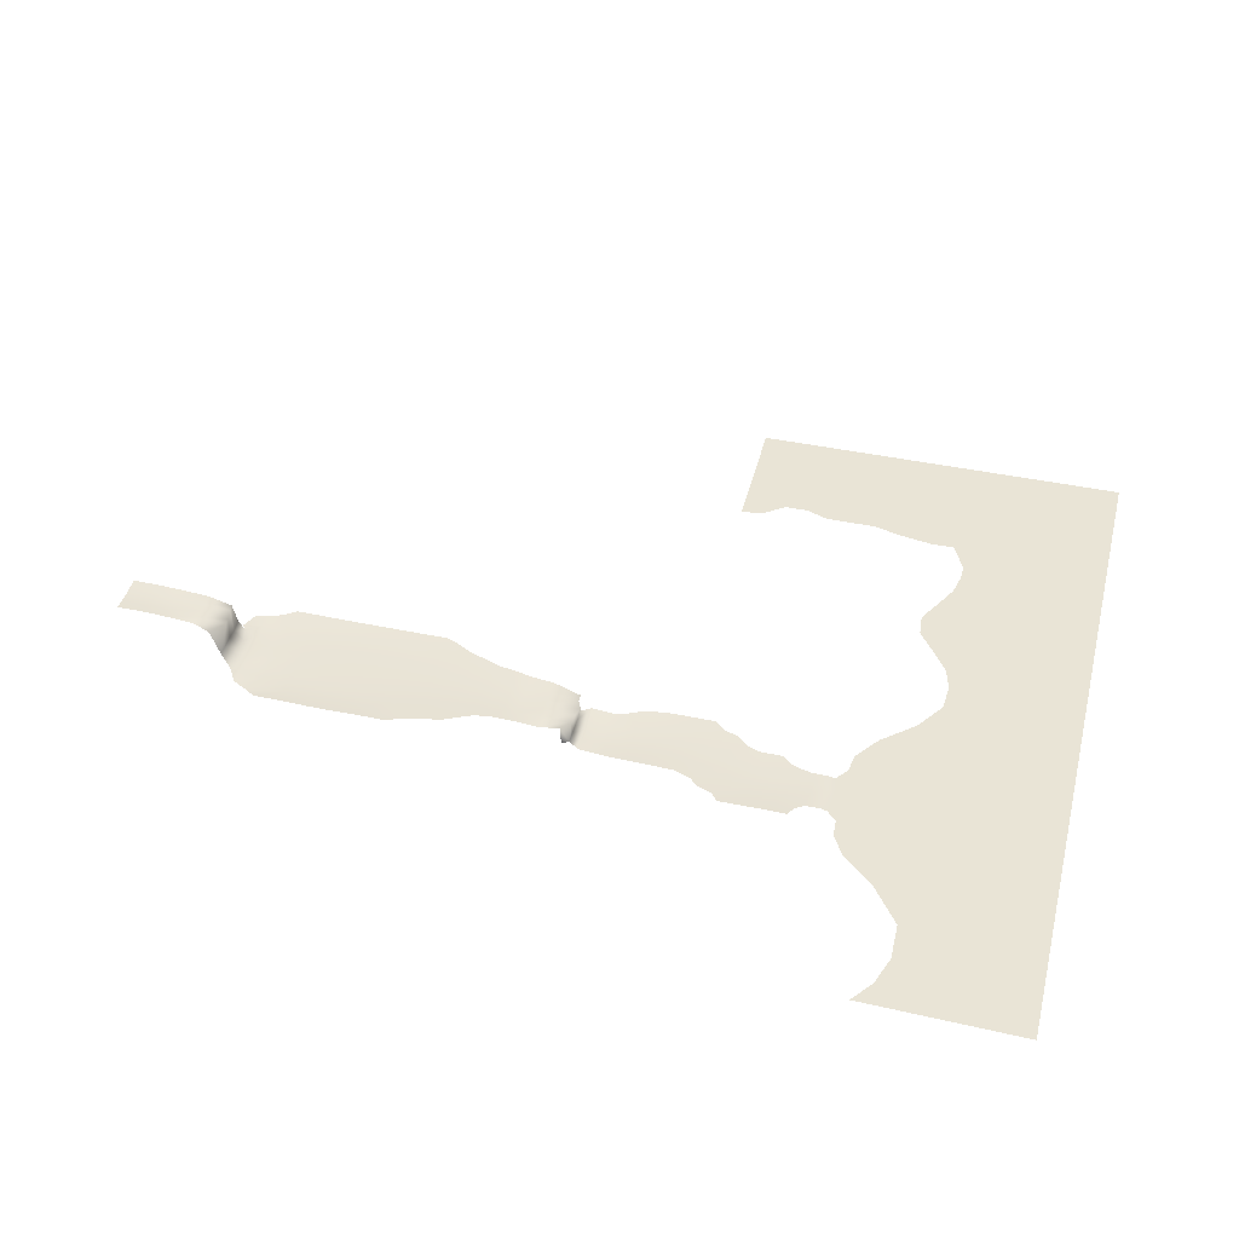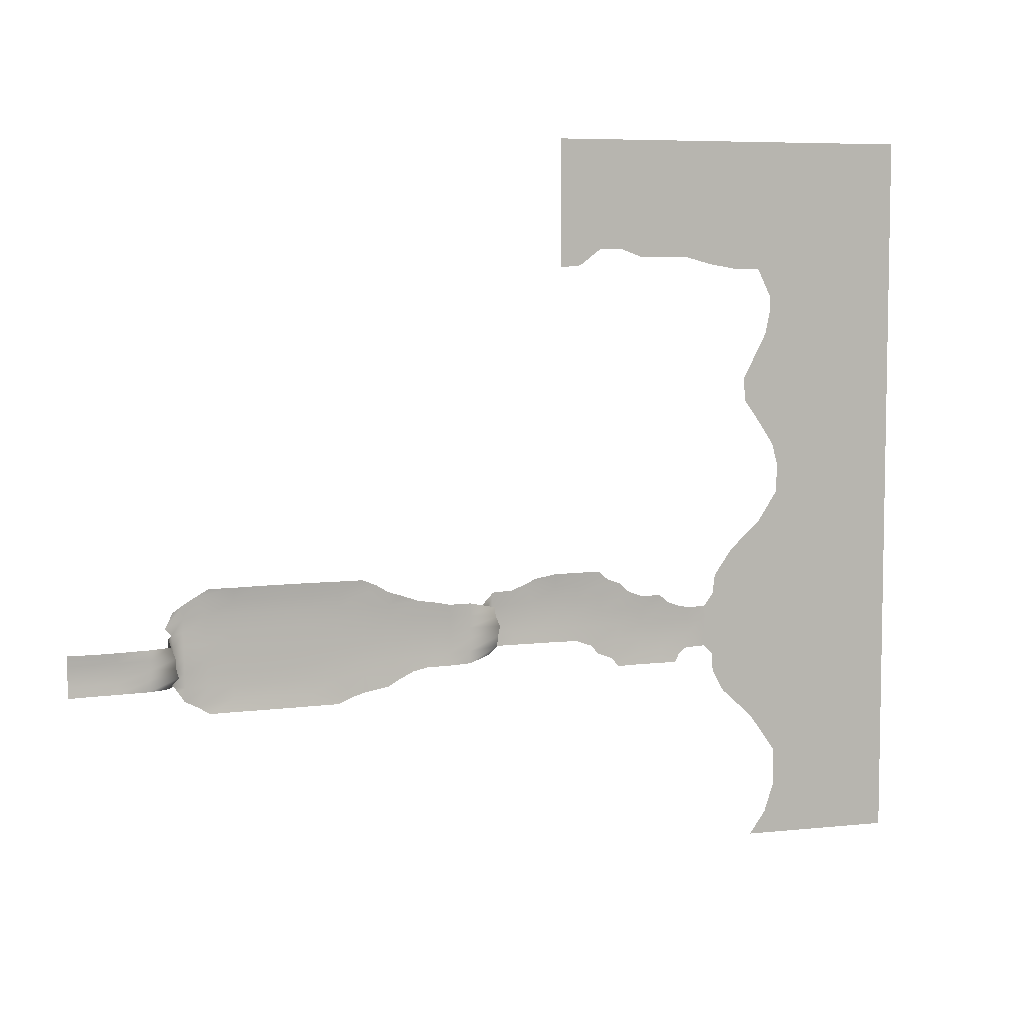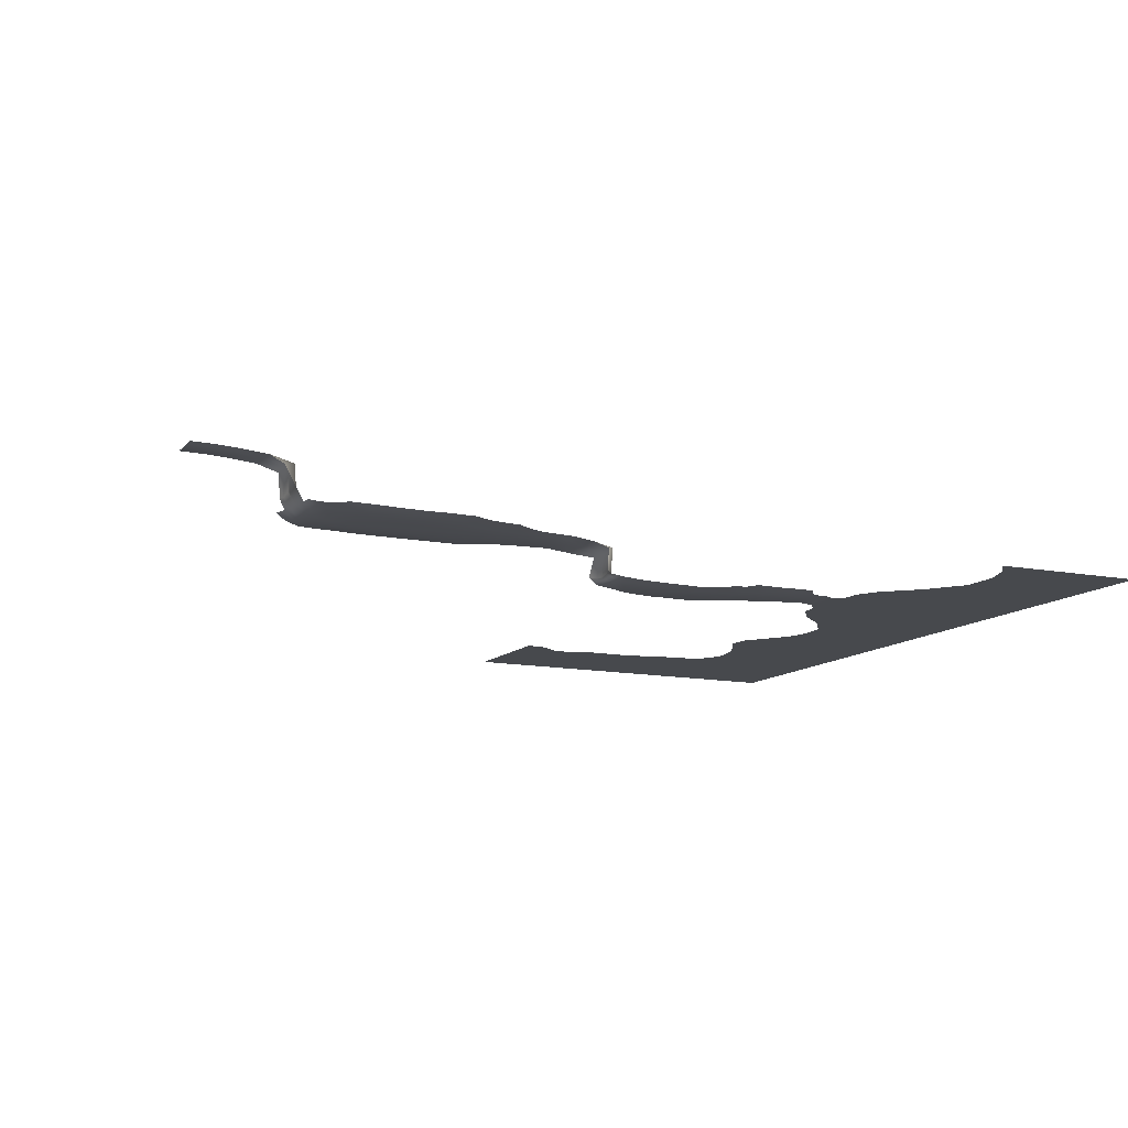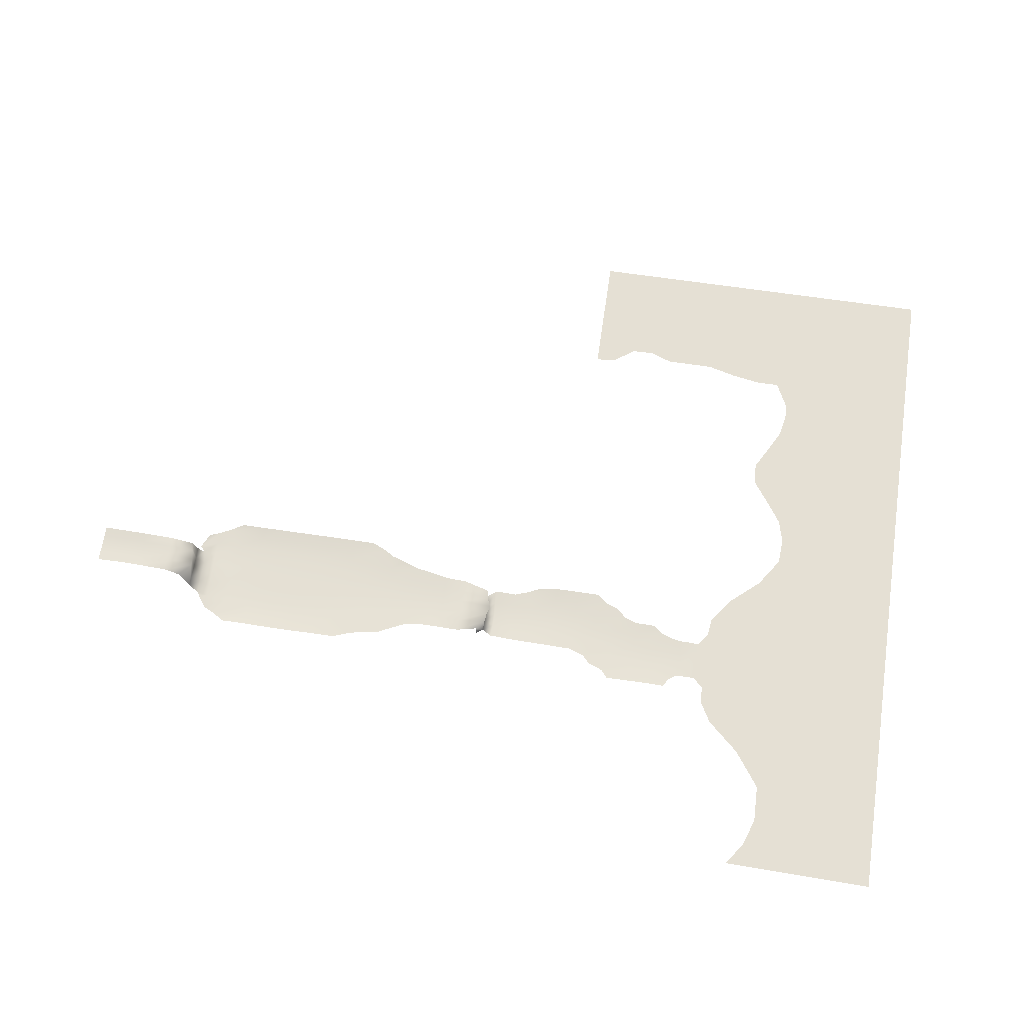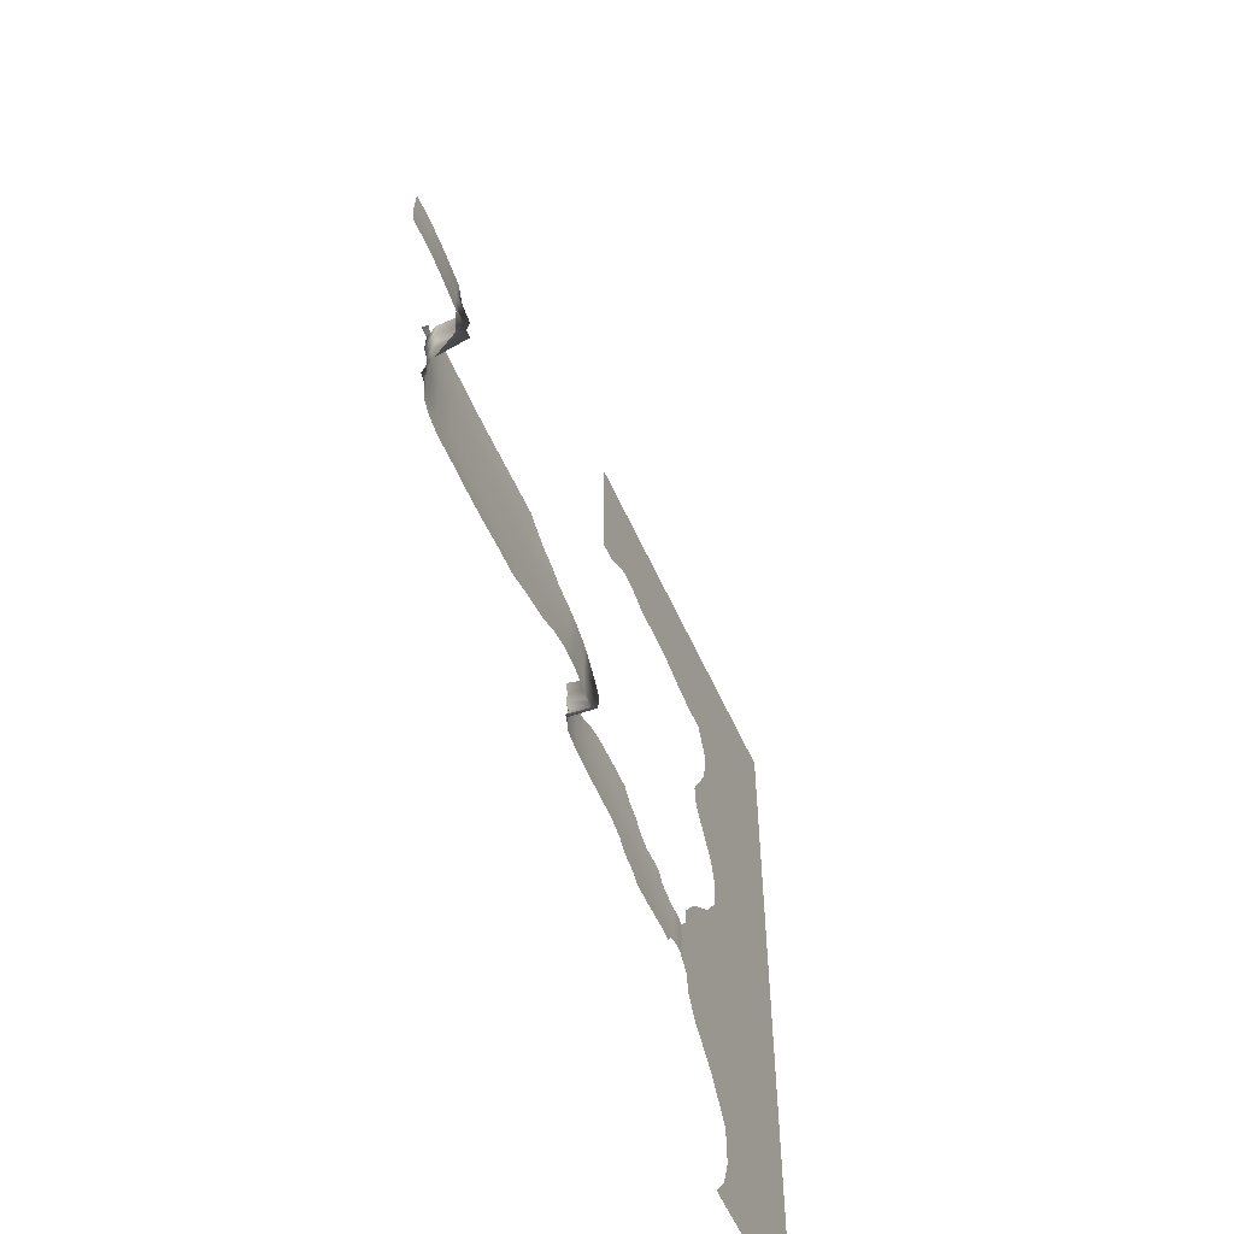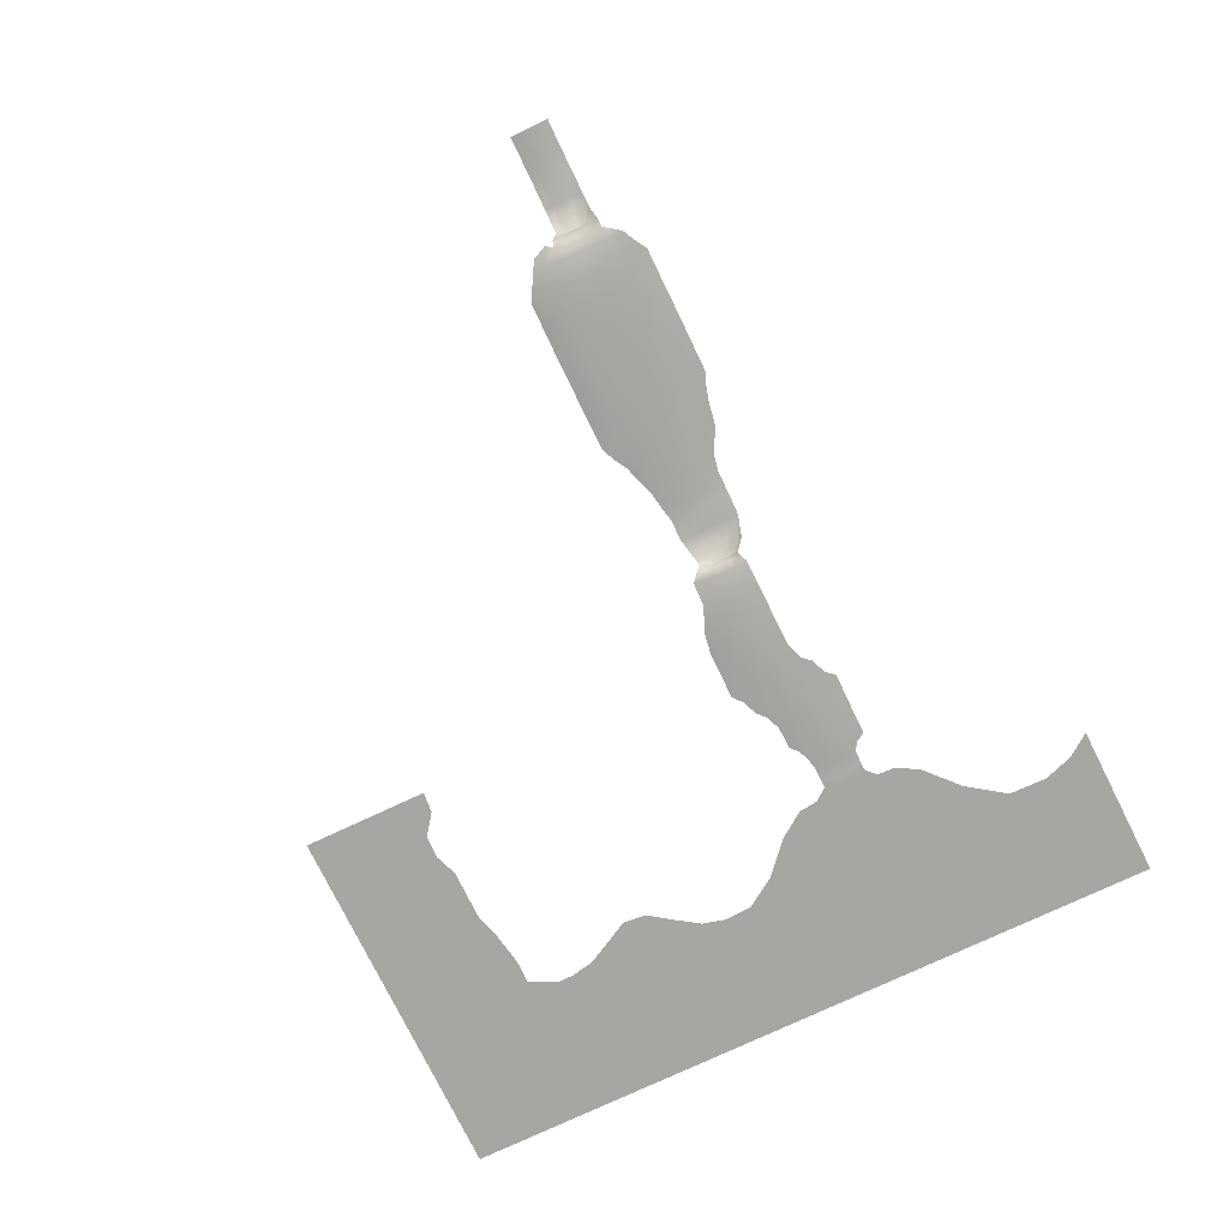
<metadata>
{"format":"obj","ext":"obj","renderer":"f3d","projection":"perspective","resolution":1024,"background":"white","views":[{"elev":42.6,"azim":-165.8,"up":"+Y"},{"elev":6.7,"azim":158.4,"up":"+Z"},{"elev":-12.1,"azim":154.1,"up":"+Y"},{"elev":65.8,"azim":-171.5,"up":"+Y"},{"elev":-55.8,"azim":113.7,"up":"+Z"},{"elev":-74.1,"azim":115.6,"up":"+Y"}]}
</metadata>
<code>
v -31.08 0 39
v -28.47 0 39
v -26.4 0 39
v -24.35 0 39
v -22.4 0 39
v -20.44 0 39
v -18.48 0 39
v -16.63 0 39
v -14.76 0 39
v -31.91 0 27.73
v -29.14 0 28.22
v -26.73 0 28.86
v -24.39 0 28.87
v -22.4 0 28.87
v -20.43 0 29.59
v -18.48 0 29.56
v -16.59 0 28.15
v -14.8 0 28
v 4.506 3.38 2.167
v 6.711 3.381 2.166
v 8.91 3.37 2.181
v 11.12 3.374 2.179
v 13.33 3.38 2.176
v 15.49 3.434 2.153
v 17.67 3.463 2.152
v -18.37 0.1997 1.257
v -16.32 0.2213 1.253
v -14.26 0.2237 1.25
v -12.35 0.2337 0.9396
v 0.9172 3.34 0.5994
v 2.279 3.329 1.042
v 3.232 3.321 1.625
v 6.624 3.283 1.1
v 8.906 3.26 1.084
v 11.15 3.261 1.081
v 13.39 3.273 1.076
v 15.6 3.291 1.065
v 18.77 3.373 1.522
v 19.78 3.484 0.9676
v 20.74 3.786 0.4146
v -20.44 0.1484 0.06982
v -19.26 0.1682 0.4925
v -16.36 0.1289 0.1269
v -14.24 0.1157 0.1067
v -11.28 0.1754 0.4642
v -10.14 0.2439 0.03344
v -8.255 0.49 -0.01478
v -6.935 0.8137 -1.191
v -7.558 2.663 -0.9279
v -5.216 3.012 -0.409
v -3.282 3.225 -0.3842
v -2.085 3.261 -0.1325
v -0.3523 3.288 0.151
v 2.154 3.258 -0.05851
v 4.354 3.234 -0.03859
v 6.641 3.211 -0.05191
v 8.908 3.203 -0.05546
v 11.17 3.202 -0.05859
v 13.42 3.208 -0.06271
v 15.64 3.23 -0.07203
v 17.8 3.278 -0.1099
v 19.77 3.435 -0.1243
v 21.35 3.706 -0.8423
v -24.38 0.1631 -1.208
v -22.52 0.1202 -1.163
v -21.34 0.1258 -0.728
v -18.49 0.09417 -1.069
v -16.32 0.05986 -1.097
v -14.23 0.0628 -1.107
v -12.16 0.08764 -1.121
v -10.19 0.1771 -1.171
v -8.32 0.3728 -1.243
v -7.5 0.6912 -1.708
v -7.627 2.774 -1.756
v -5.213 2.979 -1.461
v -3.306 3.152 -1.423
v -2.09 3.202 -1.28
v -0.04791 3.214 -1.226
v 2.15 3.2 -1.229
v 4.384 3.192 -1.225
v 6.644 3.185 -1.226
v 8.912 3.181 -1.228
v 11.18 3.182 -1.229
v 13.43 3.188 -1.232
v 15.66 3.205 -1.239
v 17.79 3.264 -1.255
v 19.81 3.378 -1.312
v 20.88 3.846 -1.444
v 21.38 4.804 -1.519
v -28.23 0.1238 -2.444
v -27.04 0.112 -2.432
v -26 0.1078 -2.195
v -25.18 0.103 -1.868
v -22.59 0.07308 -2.36
v -20.52 0.06416 -2.348
v -18.39 0.04831 -2.357
v -16.3 0.0448 -2.355
v -14.22 0.05037 -2.355
v -12.17 0.07684 -2.361
v -10.2 0.1402 -2.377
v -8.406 0.3331 -2.402
v -7.47 0.6171 -2.584
v -8.006 2.813 -2.581
v -5.138 2.957 -2.491
v -3.315 3.12 -2.473
v -2.116 3.168 -2.421
v -0.01929 3.183 -2.41
v 2.151 3.184 -2.408
v 4.389 3.18 -2.408
v 6.647 3.176 -2.408
v 8.913 3.174 -2.409
v 11.18 3.175 -2.409
v 13.43 3.181 -2.41
v 15.66 3.201 -2.413
v 17.79 3.252 -2.422
v 19.77 3.441 -2.434
v 20.68 3.675 -2.51
v 21.37 4.623 -2.533
v -28.47 0.09226 -3.663
v -27.26 0.07272 -3.662
v -26.02 0.05431 -3.654
v -24.54 0.04893 -3.619
v -22.54 0.04456 -3.64
v -20.44 0.04749 -3.641
v -18.32 0.06554 -3.649
v -16.29 0.07369 -3.605
v -14.23 0.08715 -3.595
v -12.18 0.1128 -3.589
v -10.21 0.1753 -3.582
v -8.408 0.336 -3.575
v -7.514 0.806 -3.451
v -7.79 2.872 -3.428
v -5.152 2.964 -3.51
v -3.302 3.123 -3.522
v -2.077 3.17 -3.563
v -0.01184 3.186 -3.58
v 2.159 3.187 -3.588
v 4.389 3.183 -3.592
v 6.646 3.178 -3.593
v 8.912 3.176 -3.592
v 11.18 3.176 -3.592
v 13.43 3.182 -3.591
v 15.65 3.204 -3.591
v 17.79 3.255 -3.588
v 19.76 3.49 -3.583
v 20.66 3.855 -3.54
v 21.33 4.838 -3.533
v -28.4 0.102 -4.864
v -27.2 0.08062 -4.886
v -26.01 0.07298 -4.926
v -24.49 0.05723 -4.914
v -22.51 0.05748 -4.915
v -20.33 0.08936 -4.942
v -17.68 0.1185 -5.344
v -16.31 0.1197 -4.837
v -14.25 0.1606 -4.799
v -12.2 0.1893 -4.788
v -10.21 0.2515 -4.762
v -8.326 0.4077 -4.732
v -7.501 0.6618 -4.34
v -7.687 2.905 -4.271
v -5.149 2.975 -4.535
v -3.233 3.161 -4.557
v -2.096 3.211 -4.717
v 0.07948 3.225 -4.72
v 2.137 3.223 -4.779
v 4.391 3.203 -4.772
v 6.64 3.193 -4.776
v 8.907 3.186 -4.775
v 11.17 3.184 -4.773
v 13.43 3.189 -4.77
v 15.65 3.208 -4.766
v 17.78 3.275 -4.752
v 19.76 3.417 -4.732
v 20.65 3.952 -4.581
v 21.42 4.595 -4.55
v -28.2 0.1359 -6.06
v -27.02 0.1335 -6.099
v -26.35 0.1482 -6.555
v -24.46 0.1172 -6.165
v -22.45 0.1219 -6.165
v -19.71 0.1605 -6.607
v -18.38 0.1412 -6.092
v -6.939 0.8288 -4.781
v -6.947 2.701 -5.048
v -5.17 3.017 -5.576
v -3.271 3.231 -5.615
v -1.191 3.291 -5.622
v 0.06053 3.287 -5.88
v 1.255 3.301 -6.45
v 4.385 3.268 -5.943
v 6.601 3.239 -5.962
v 8.897 3.213 -5.949
v 11.16 3.206 -5.944
v 13.42 3.209 -5.94
v 15.63 3.234 -5.931
v 17.77 3.277 -5.912
v 19.72 3.518 -5.862
v 20.72 3.677 -5.632
v 21.33 4.843 -5.547
v -25.9 0.2095 -7.358
v -24.43 0.2265 -7.326
v -22.45 0.1989 -7.323
v -20.3 0.2172 -7.351
v 2.315 3.353 -7.012
v 4.367 3.328 -7.368
v 5.462 3.319 -7.672
v 8.861 3.286 -7.101
v 11.15 3.266 -7.084
v 13.38 3.267 -7.078
v 15.59 3.287 -7.07
v 18.74 3.386 -7.517
v 19.76 3.467 -7.018
v 20.41 3.795 -6.095
v 6.721 3.374 -8.17
v 8.924 3.39 -8.169
v 11.13 3.358 -8.182
v 13.34 3.374 -8.179
v 15.49 3.423 -8.158
v 17.67 3.435 -8.162
v 23.5 7.359 -1.852
v 21.57 6.79 -1.852
v 26.06 7.571 -1.864
v 27.86 7.659 -1.868
v 30 7.673 -1.838
v 23.51 7.283 -2.701
v 21.31 7.114 -2.76
v 26.04 7.518 -2.713
v 27.86 7.585 -2.711
v 30 7.623 -2.714
v 23.5 7.307 -3.525
v 21.22 6.817 -3.53
v 26.05 7.48 -3.524
v 27.86 7.559 -3.523
v 30 7.582 -3.523
v 23.57 7.277 -4.354
v 21.09 7.086 -4.298
v 26.04 7.516 -4.335
v 27.87 7.584 -4.336
v 30 7.625 -4.332
v 23.52 7.365 -5.201
v 22.22 6.687 -5.25
v 26.09 7.568 -5.187
v 27.87 7.659 -5.179
v 30 7.669 -5.208
v -47.39 0 39
v -47.39 0 29.49
v -47.39 0 27.82
v -47.39 0 26.07
v -47.39 0 25.33
v -47.39 0 25.07
v -47.39 0 24.29
v -47.39 0 22.39
v -47.39 0 19.88
v -47.39 0 17.37
v -47.39 0 14.86
v -47.39 0 12.35
v -47.39 0 9.349
v -47.39 0 7.527
v -47.39 0 6.629
v -47.39 0 4.107
v -47.39 0 1.055
v -47.39 0 -1.063
v -47.39 0 -3.036
v -47.39 0 -4.866
v -47.39 0 -7.104
v -47.39 0 -9.031
v -47.39 0 -13.06
v -47.39 0 -17.12
v -47.39 0 -19.59
v -47.39 0 -20.8
v -47.39 0 -23.23
v -47.39 0 -23.68
v -47.39 0 -24.26
v -33.03 0 39
v -33.94 0 27.73
v -34.77 0 26.07
v -35.15 0 25.31
v -35.15 0 23.98
v -34.73 0 21.99
v -33.69 0 20
v -32.6 0 18
v -32.78 0 16
v -34.22 0 14
v -35.57 0 12
v -36.11 0 10
v -35.98 0 7.61
v -34.25 0 5
v -31.52 0 2.58
v -29.91 0 0.3113
v -29.7 0 -1.324
v -28.86 0 -2.444
v -29.06 0 -3.663
v -28.99 0 -4.864
v -28.83 0 -6.06
v -29.7 0 -6.903
v -29.79 0 -8.43
v -30.84 0 -10.31
v -33.7 0 -12.9
v -36.05 0 -16.17
v -36.11 0 -19.45
v -35.27 0 -22
v -33.81 0 -23.98
f 1 2 11 10
f 2 3 12 11
f 3 4 13 12
f 4 5 14 13
f 5 6 15 14
f 6 7 16 15
f 7 8 17 16
f 8 9 18 17
f 19 20 33 32
f 20 21 34 33
f 21 22 35 34
f 22 23 36 35
f 23 24 37 36
f 24 25 38 37
f 26 27 43 42
f 27 28 44 43
f 28 29 45 44
f 30 31 54 53
f 31 32 55 54
f 32 33 56 55
f 33 34 57 56
f 34 35 58 57
f 35 36 59 58
f 36 37 60 59
f 37 38 61 60
f 38 39 62 61
f 39 40 63 62
f 41 42 67 66
f 42 43 68 67
f 43 44 69 68
f 44 45 70 69
f 45 46 71 70
f 46 47 72 71
f 47 48 73 72
f 48 49 74 73
f 49 50 75 74
f 50 51 76 75
f 51 52 77 76
f 52 53 78 77
f 53 54 79 78
f 54 55 80 79
f 55 56 81 80
f 56 57 82 81
f 57 58 83 82
f 58 59 84 83
f 59 60 85 84
f 60 61 86 85
f 61 62 87 86
f 62 63 88 87
f 64 65 94 93
f 65 66 95 94
f 66 67 96 95
f 67 68 97 96
f 68 69 98 97
f 69 70 99 98
f 70 71 100 99
f 71 72 101 100
f 72 73 102 101
f 73 74 103 102
f 74 75 104 103
f 75 76 105 104
f 76 77 106 105
f 77 78 107 106
f 78 79 108 107
f 79 80 109 108
f 80 81 110 109
f 81 82 111 110
f 82 83 112 111
f 83 84 113 112
f 84 85 114 113
f 85 86 115 114
f 86 87 116 115
f 87 88 117 116
f 88 89 118 117
f 222 221 226 227
f 221 223 228 226
f 223 224 229 228
f 224 225 230 229
f 90 91 120 119
f 91 92 121 120
f 92 93 122 121
f 93 94 123 122
f 94 95 124 123
f 95 96 125 124
f 96 97 126 125
f 97 98 127 126
f 98 99 128 127
f 99 100 129 128
f 100 101 130 129
f 101 102 131 130
f 102 103 132 131
f 103 104 133 132
f 104 105 134 133
f 105 106 135 134
f 106 107 136 135
f 107 108 137 136
f 108 109 138 137
f 109 110 139 138
f 110 111 140 139
f 111 112 141 140
f 112 113 142 141
f 113 114 143 142
f 114 115 144 143
f 115 116 145 144
f 116 117 146 145
f 117 118 147 146
f 227 226 231 232
f 226 228 233 231
f 228 229 234 233
f 229 230 235 234
f 119 120 149 148
f 120 121 150 149
f 121 122 151 150
f 122 123 152 151
f 123 124 153 152
f 124 125 154 153
f 125 126 155 154
f 126 127 156 155
f 127 128 157 156
f 128 129 158 157
f 129 130 159 158
f 130 131 160 159
f 131 132 161 160
f 132 133 162 161
f 133 134 163 162
f 134 135 164 163
f 135 136 165 164
f 136 137 166 165
f 137 138 167 166
f 138 139 168 167
f 139 140 169 168
f 140 141 170 169
f 141 142 171 170
f 142 143 172 171
f 143 144 173 172
f 144 145 174 173
f 145 146 175 174
f 146 147 176 175
f 232 231 236 237
f 231 233 238 236
f 233 234 239 238
f 234 235 240 239
f 148 149 178 177
f 149 150 179 178
f 150 151 180 179
f 151 152 181 180
f 152 153 182 181
f 153 154 183 182
f 160 161 185 184
f 161 162 186 185
f 162 163 187 186
f 163 164 188 187
f 164 165 189 188
f 165 166 190 189
f 166 167 191 190
f 167 168 192 191
f 168 169 193 192
f 169 170 194 193
f 170 171 195 194
f 171 172 196 195
f 172 173 197 196
f 173 174 198 197
f 174 175 199 198
f 175 176 200 199
f 237 236 241 242
f 236 238 243 241
f 238 239 244 243
f 239 240 245 244
f 179 180 202 201
f 180 181 203 202
f 181 182 204 203
f 190 191 206 205
f 191 192 207 206
f 192 193 208 207
f 193 194 209 208
f 194 195 210 209
f 195 196 211 210
f 196 197 212 211
f 197 198 213 212
f 198 199 214 213
f 207 208 216 215
f 208 209 217 216
f 209 210 218 217
f 210 211 219 218
f 211 212 220 219
f 118 89 222 227
f 147 118 227 232
f 176 147 232 237
f 200 176 237 242
f 275 276 247 246
f 276 277 248 247
f 277 278 249 248
f 278 279 250 249
f 279 280 251 250
f 280 281 252 251
f 281 282 253 252
f 282 283 254 253
f 283 284 255 254
f 284 285 256 255
f 285 286 257 256
f 286 287 258 257
f 287 288 259 258
f 288 289 260 259
f 289 290 261 260
f 290 291 262 261
f 291 292 263 262
f 292 293 264 263
f 293 294 265 264
f 294 295 266 265
f 295 296 267 266
f 296 297 268 267
f 297 298 269 268
f 298 299 270 269
f 299 300 271 270
f 300 301 272 271
f 301 302 273 272
f 302 303 274 273
f 1 10 276 275
f 90 119 293 292
f 119 148 294 293
f 148 177 295 294

</code>
